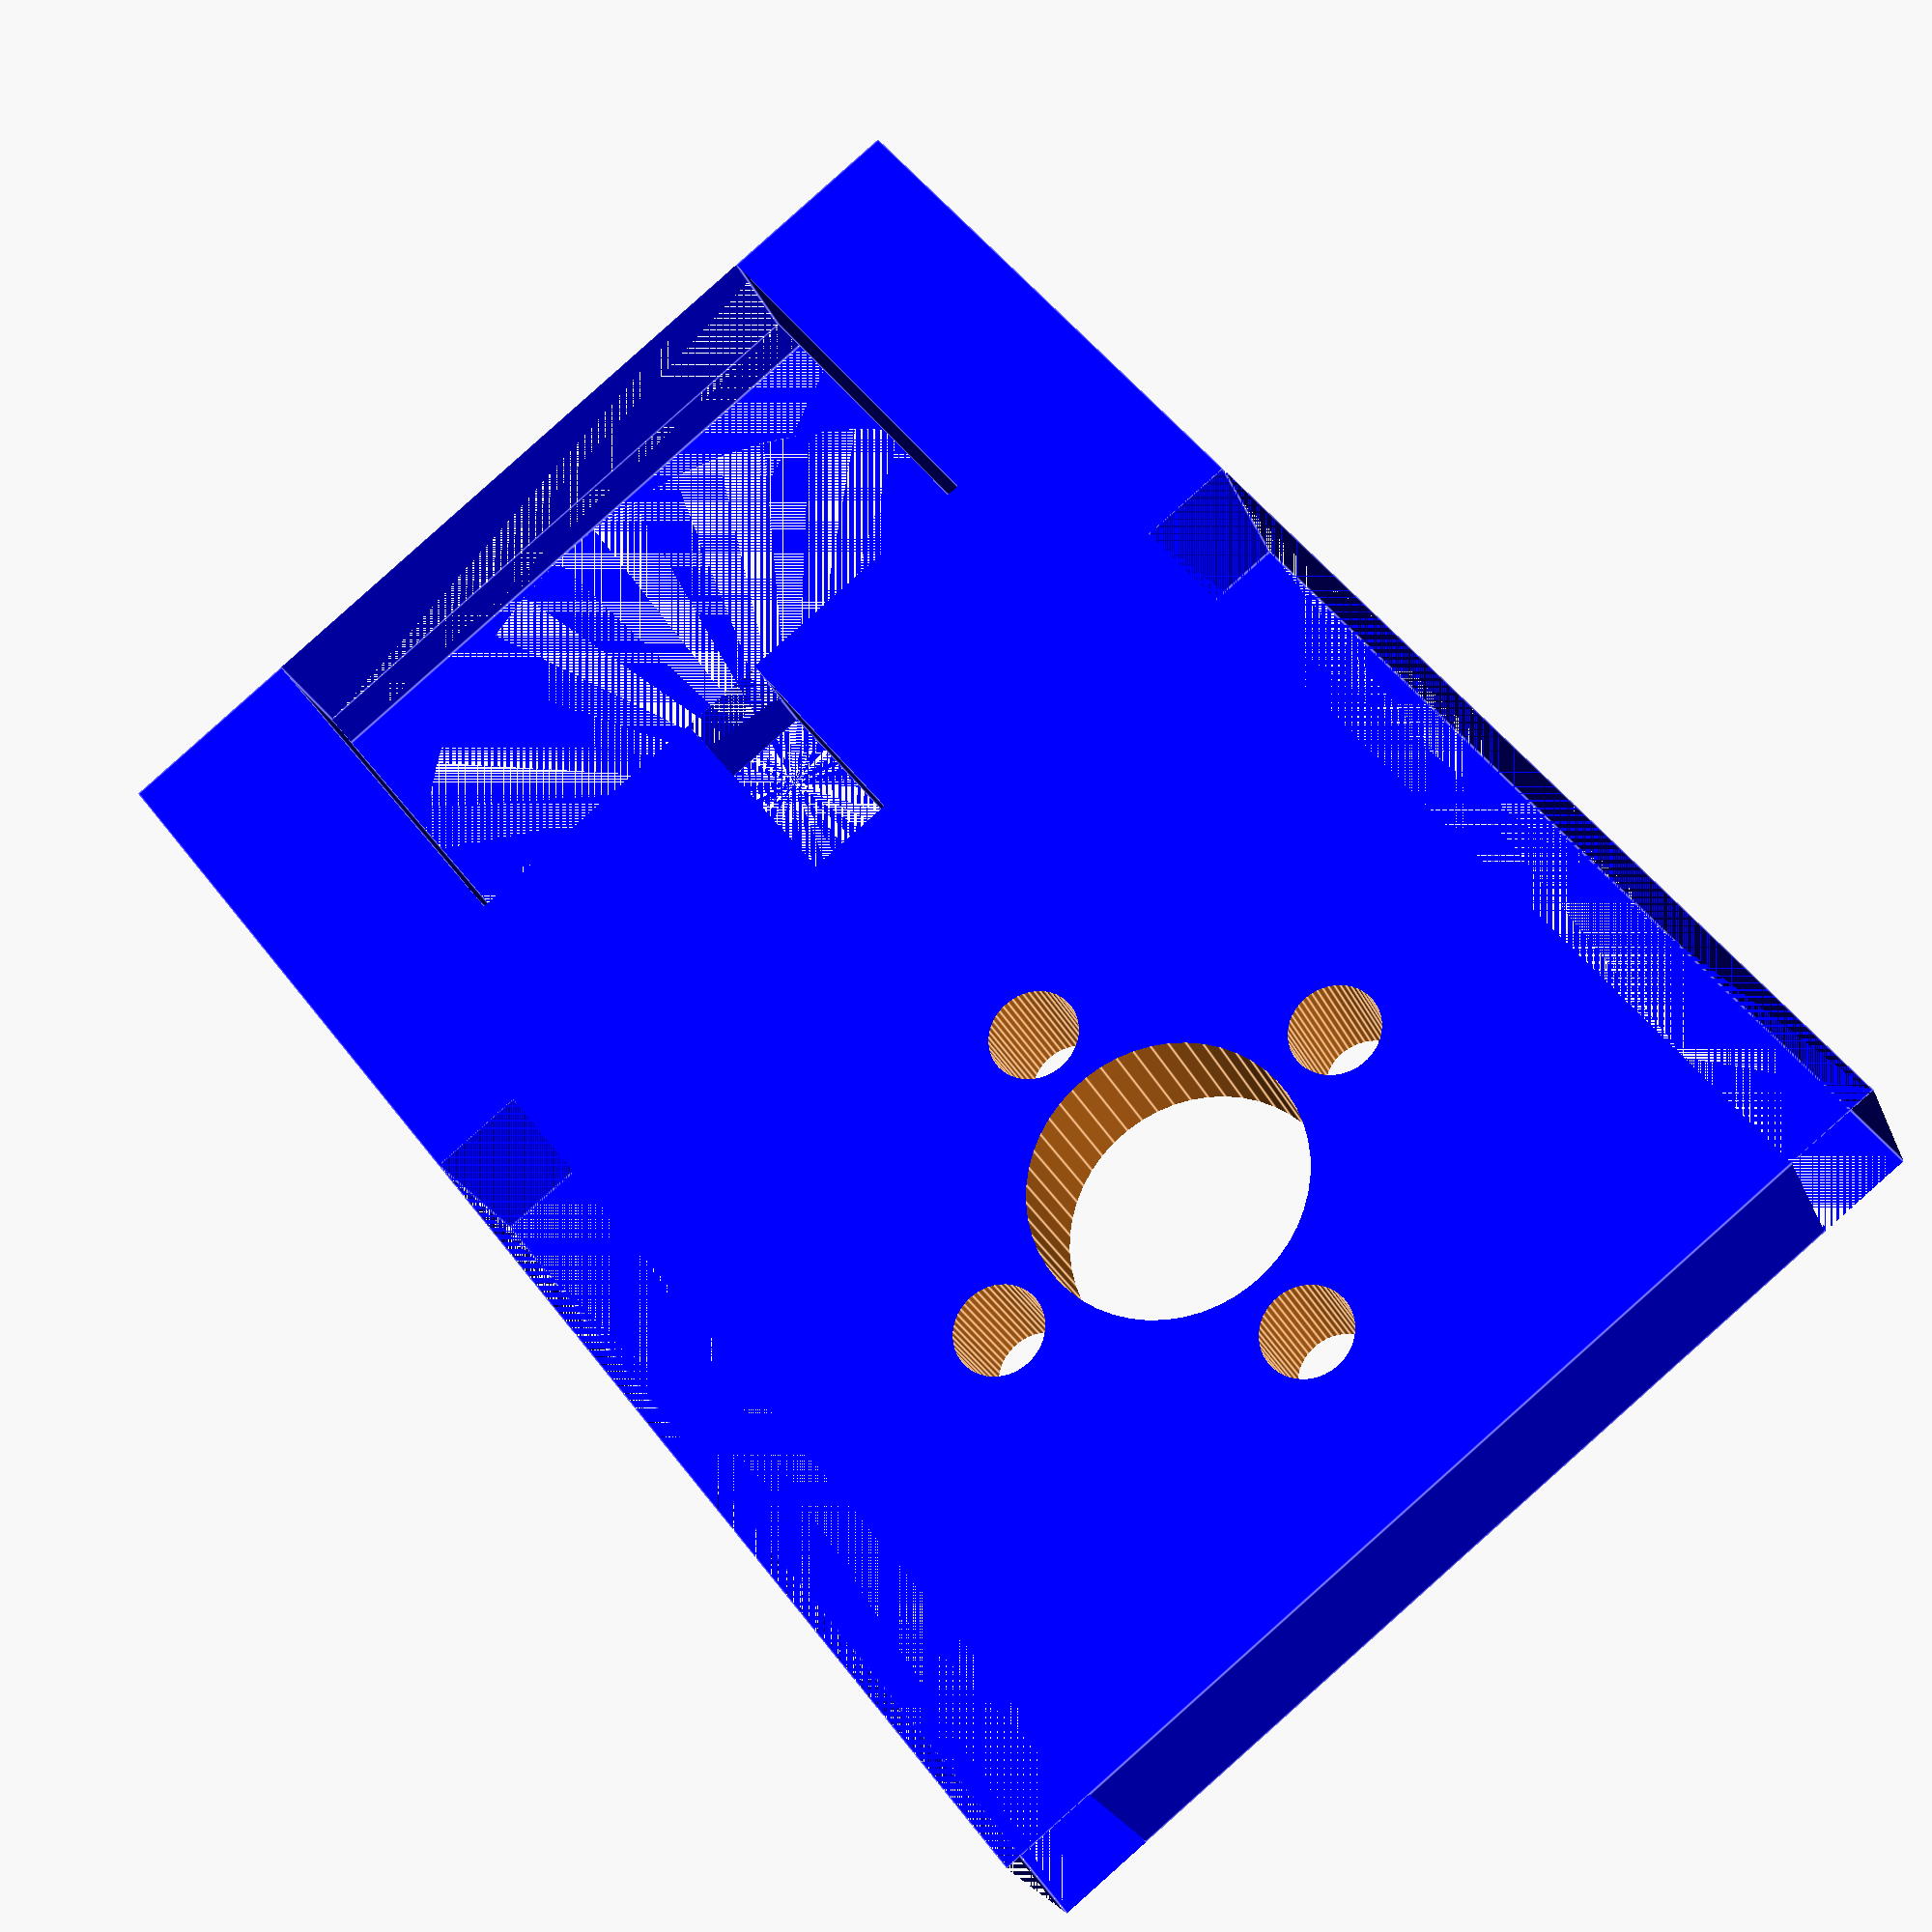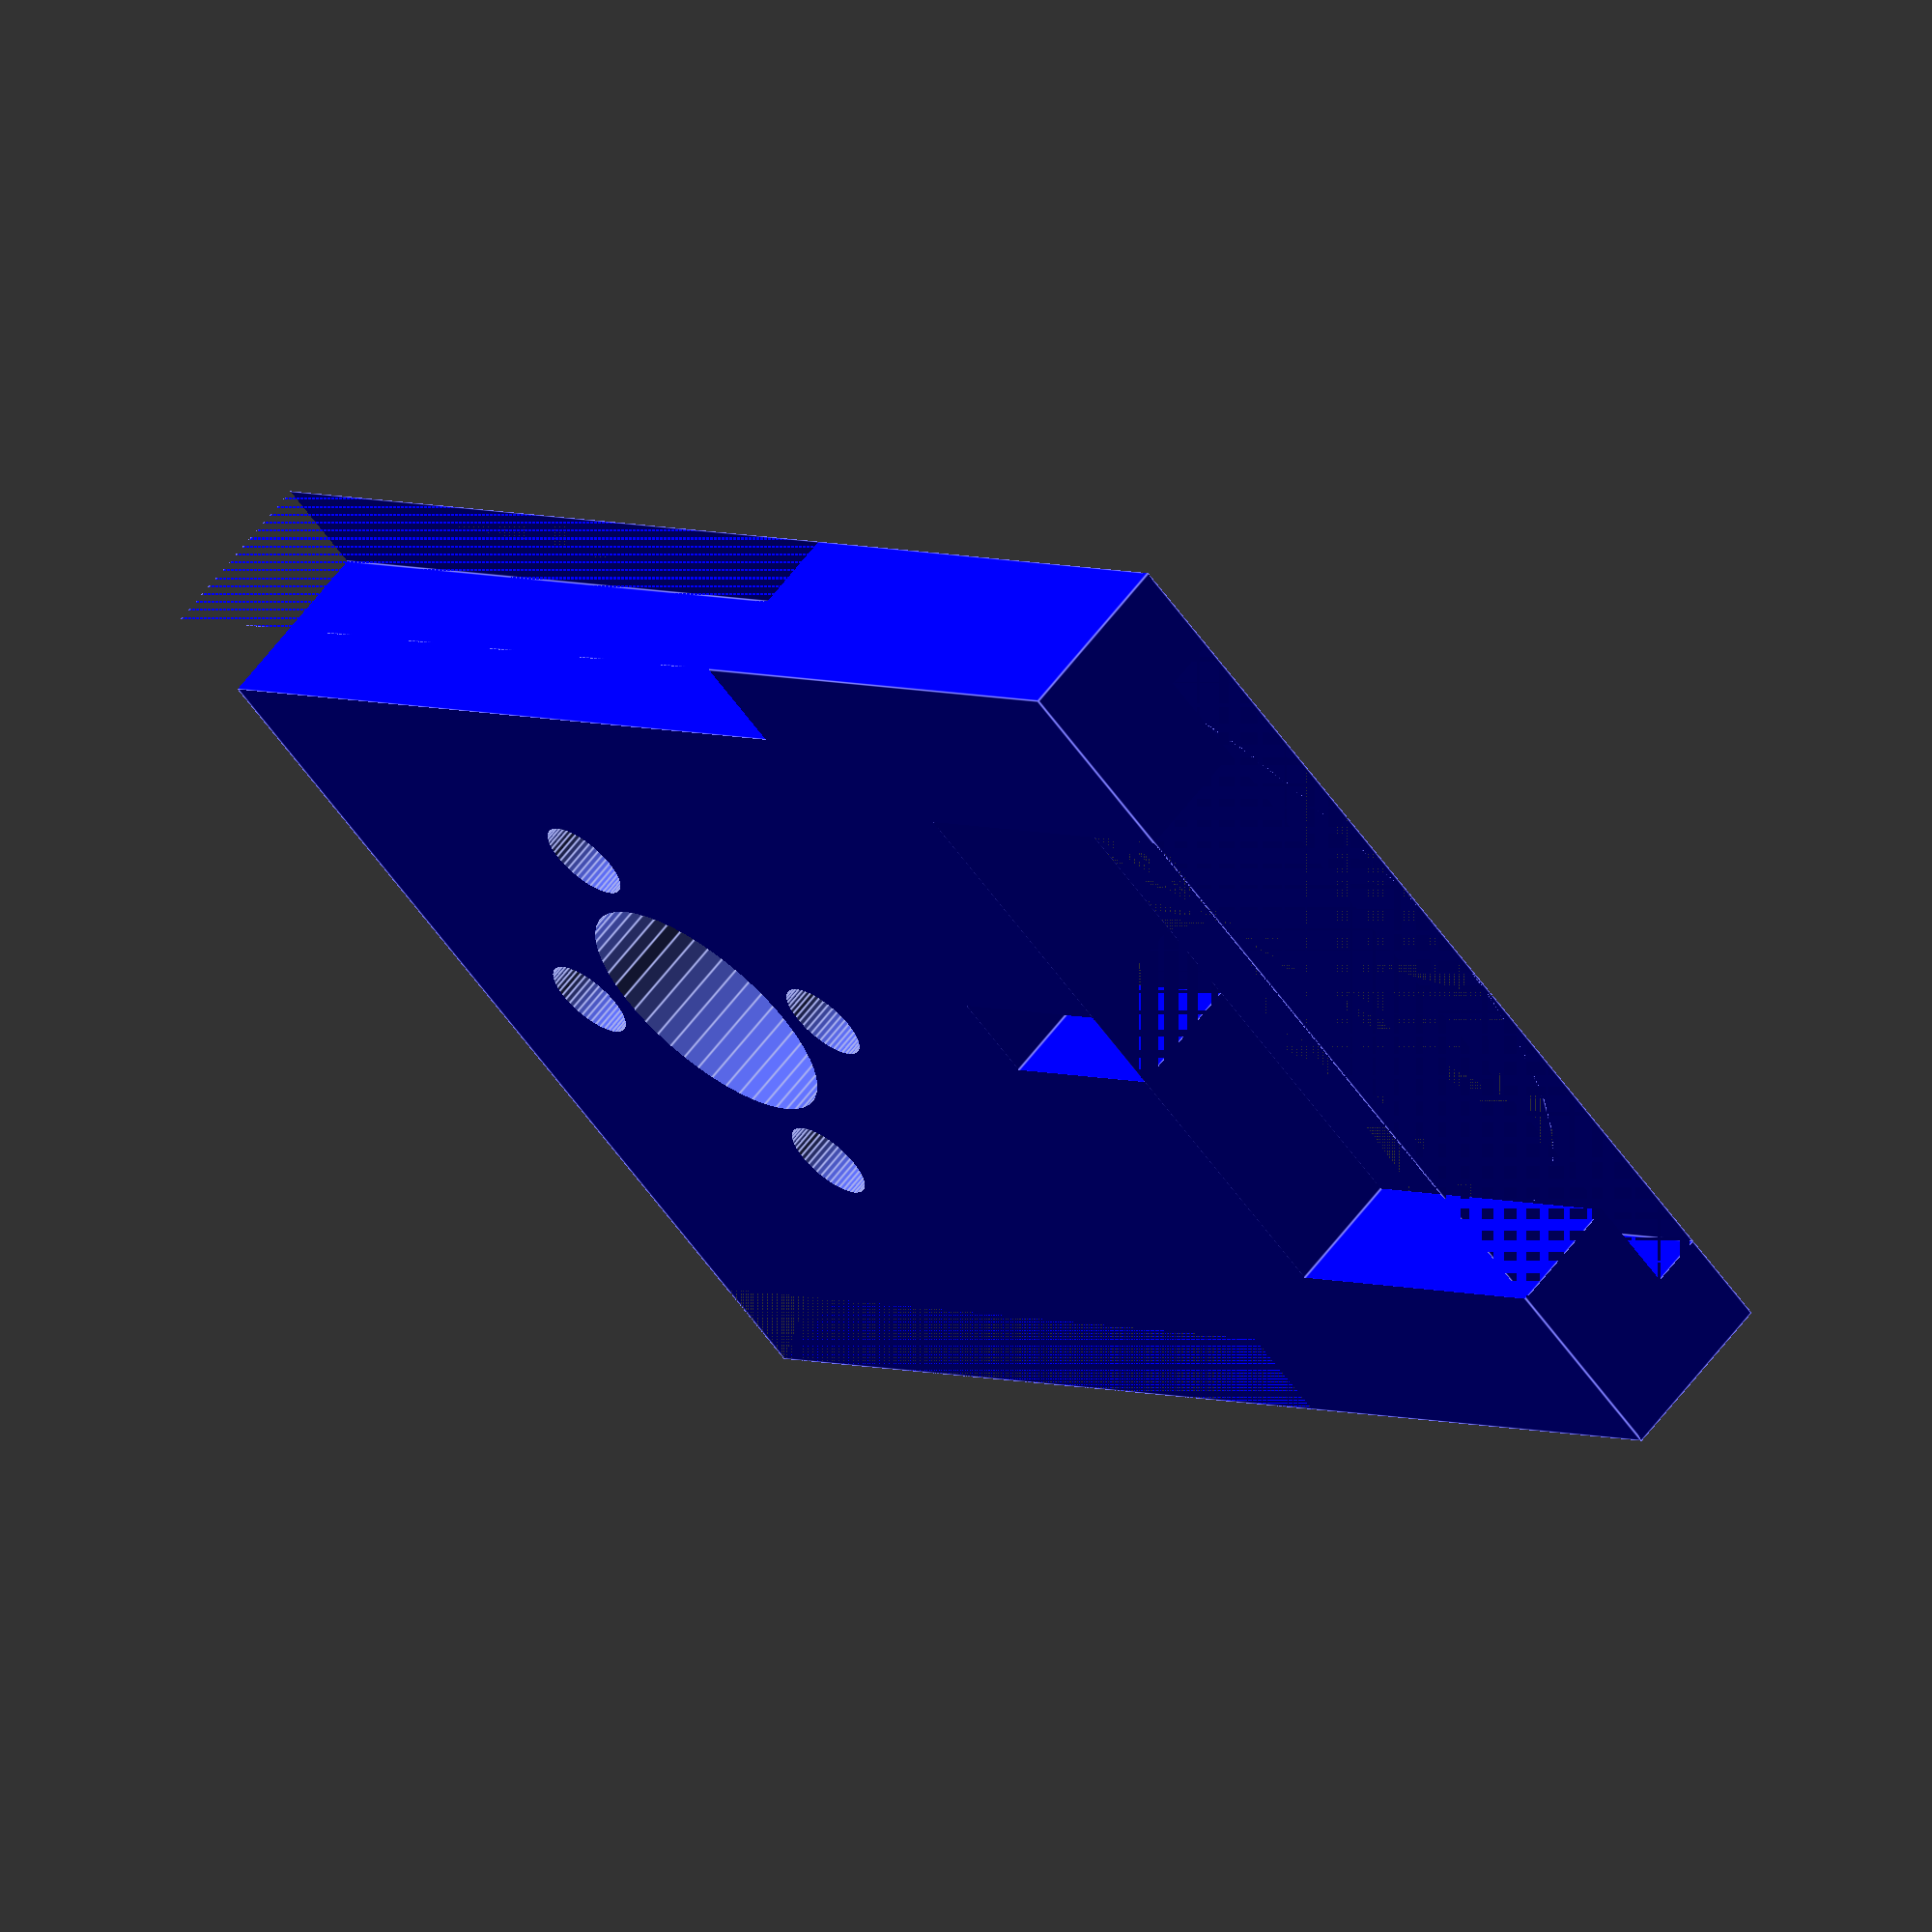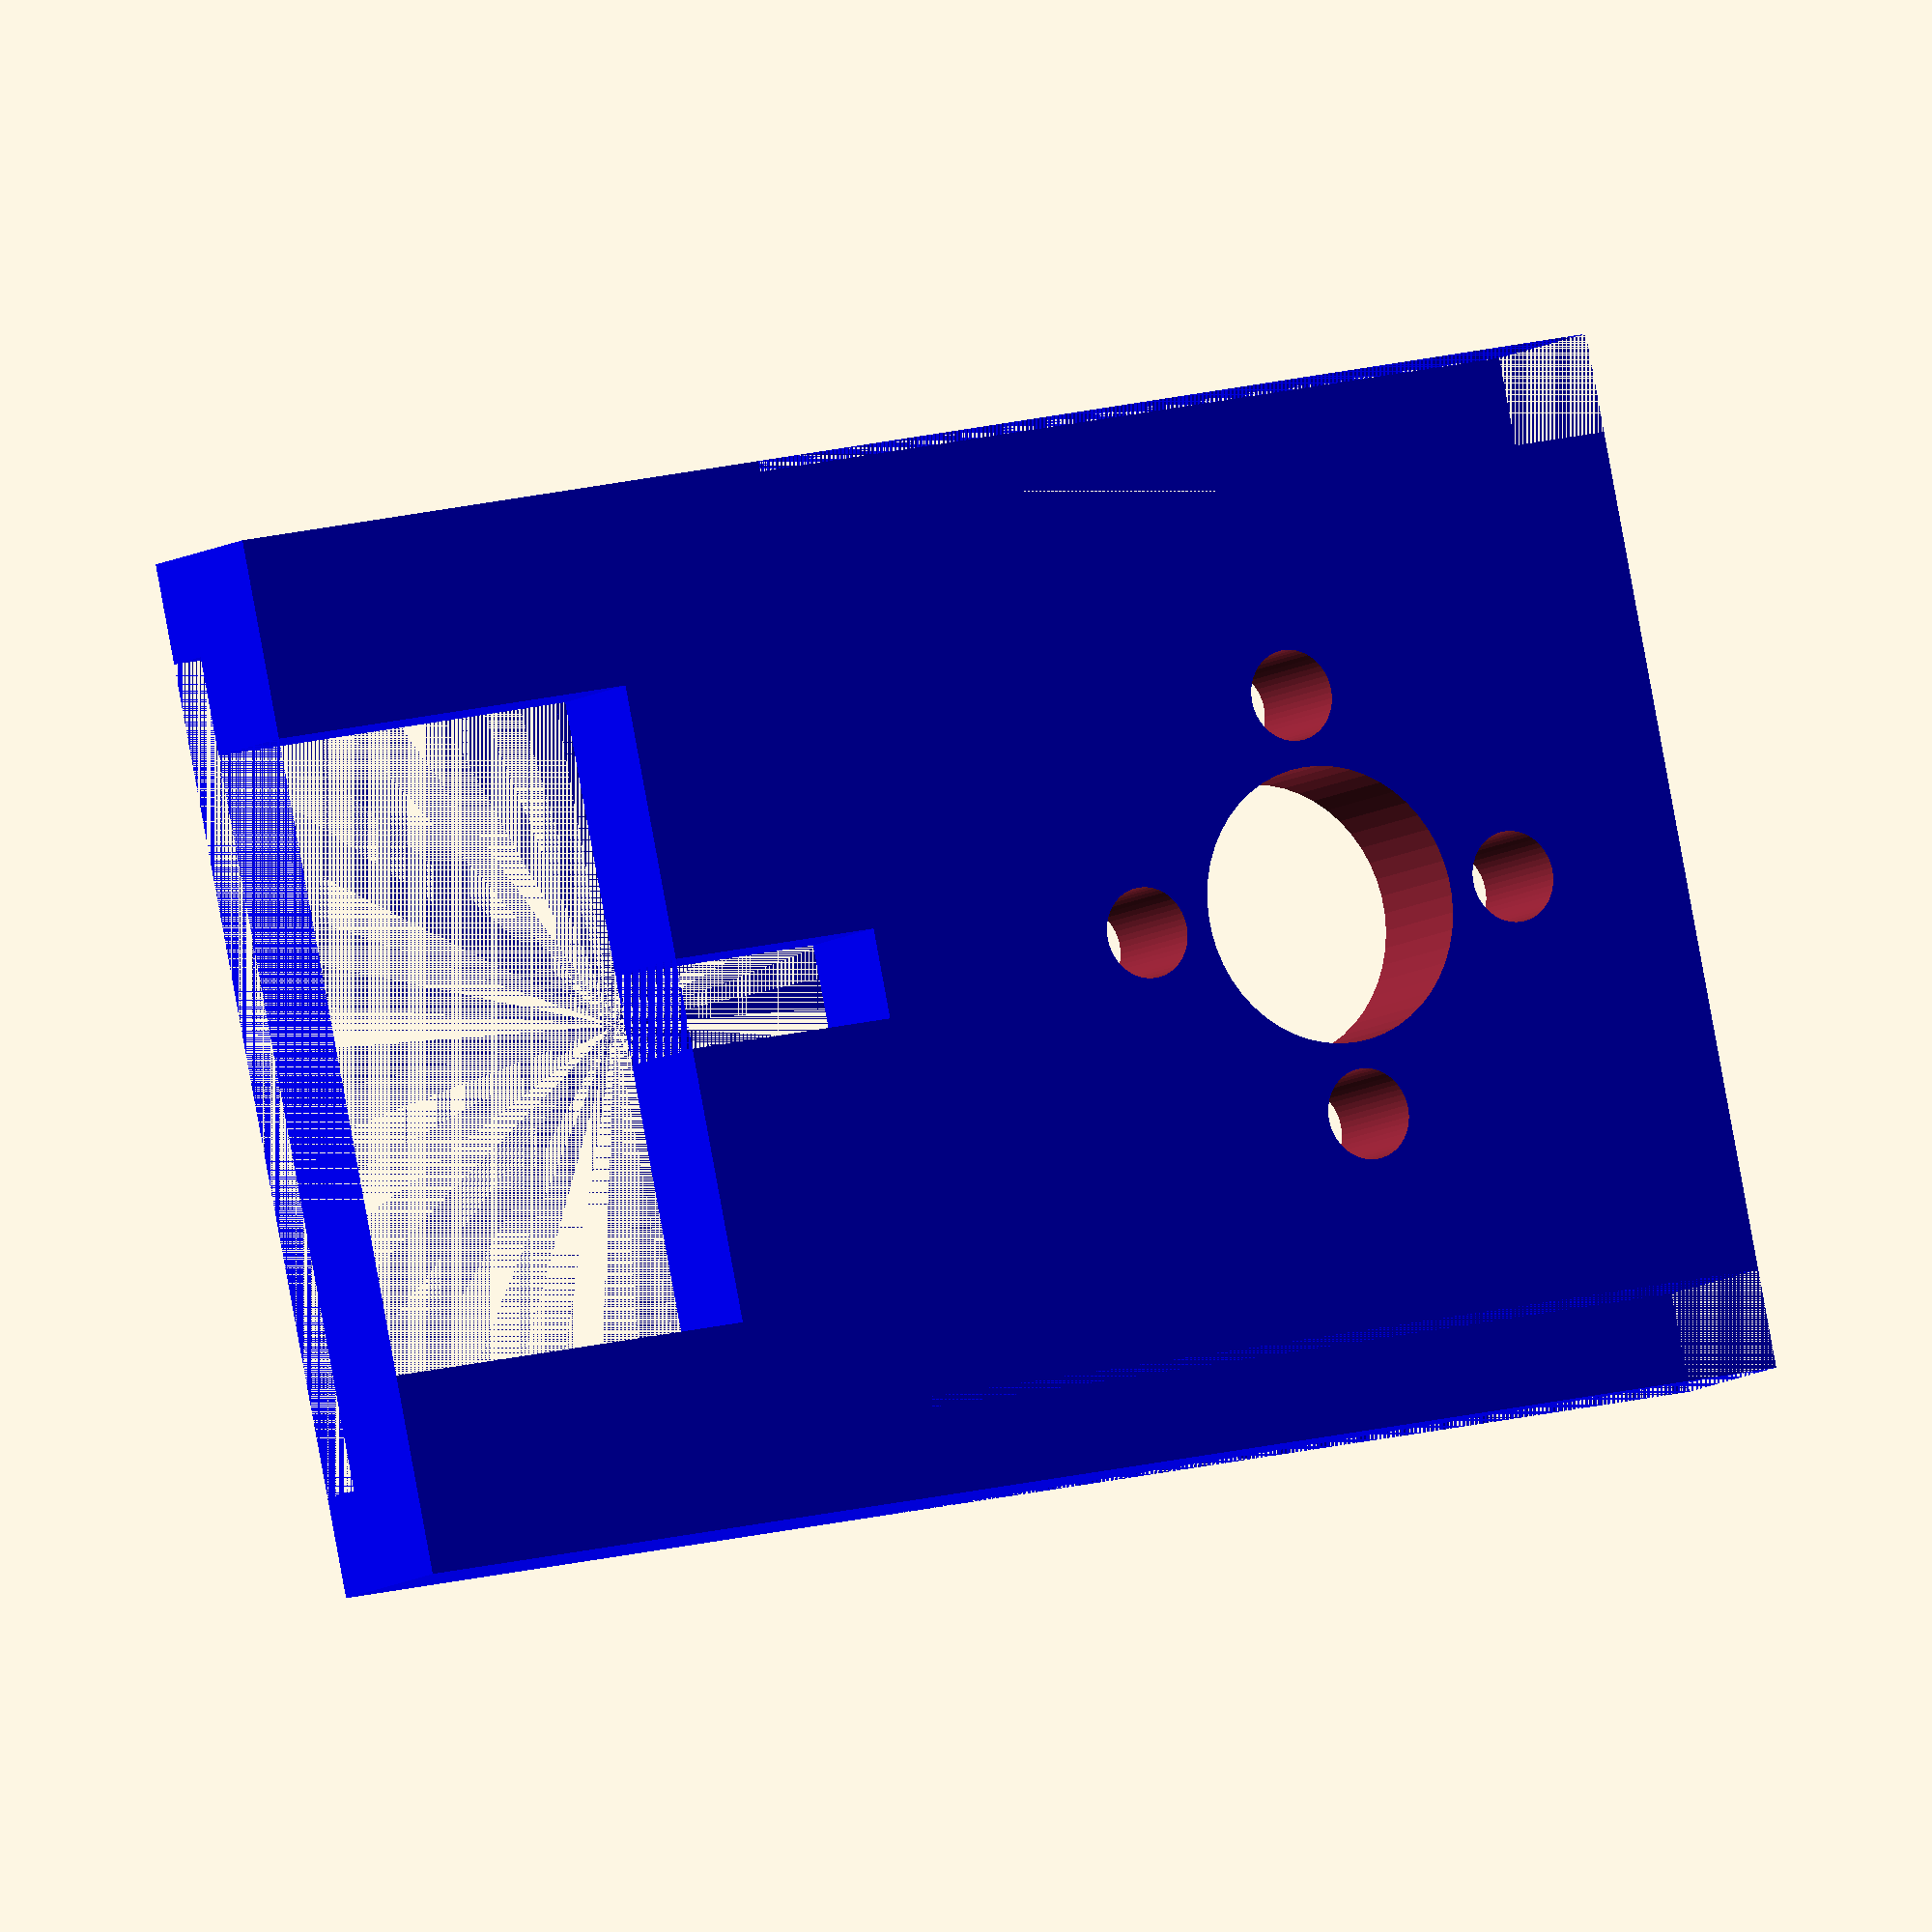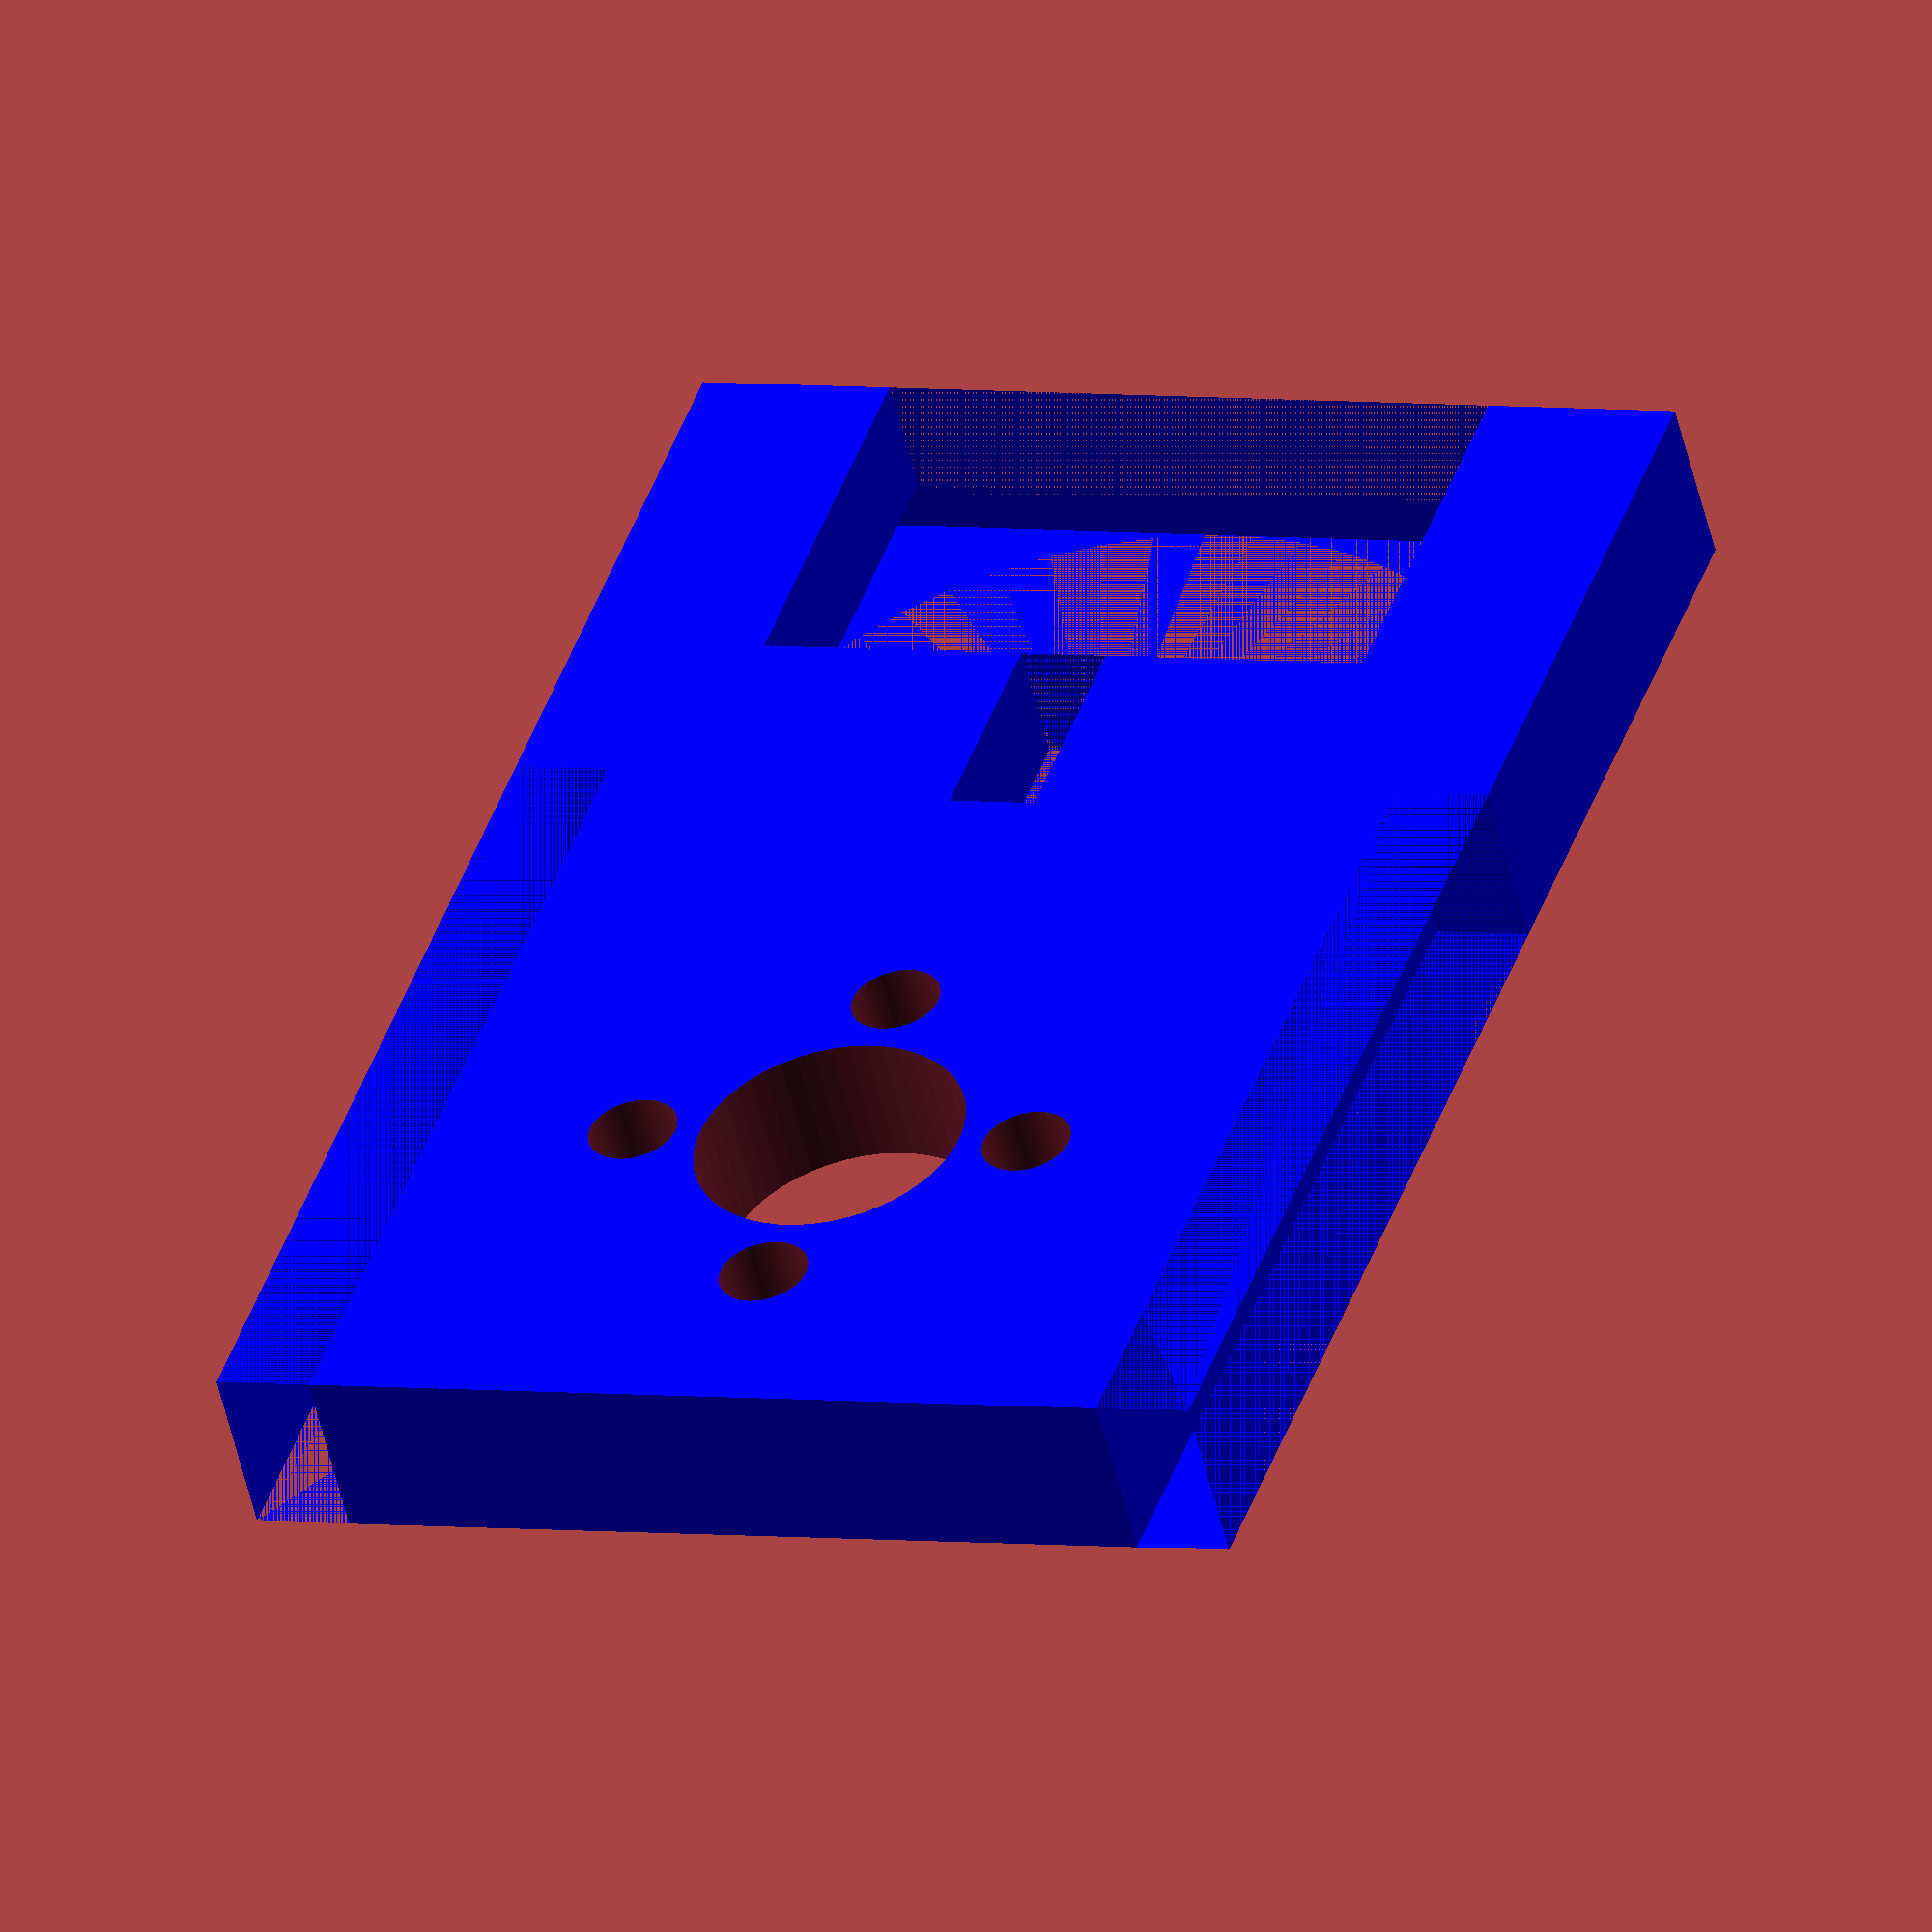
<openscad>
$fn=50;


height=59.35 - 2.4;
width=47.60;
thickness=10.65;

topWidth=38.29;
topHeight=23.70;
bottomWidth=31.10;
bottomHeight=height-topHeight;
thickness3=6.57; //thickness of support**



diameter=28.88;



circleThickness=2;
radius=diameter/2 + 1;

smallRecHeight=8.38;
smallRecWidth=3.33;
cuttingWidth=23.59;
cuttingHeight=14.69;
extraHeight = (height - (smallRecHeight + cuttingHeight));
extraWidth = 3.63; // width of axis board

bigCircleDiameter=27.33;
topHalfHeight=29.63;
remaindingHeight=height-topHalfHeight;

hex_nut_diameter=7.89 + 1.6; // +1.6, 
hex_nut_radius=hex_nut_diameter/2;
hex_nut_thickness=3.85;

hex_nut_inner_diameter= 5.8;//5;
hex_nut_inner_radius=hex_nut_inner_diameter/2 + .4;



temp=(thickness/2) - (thickness - thickness3);
offsetFromCenter=19; //19.25; //1.5 // 2.3
hexNutGroveExtraDepth=2;

screwRadius=1.75;
screwDepth=19.35; //increase depth

module part1(){
translate([(width/2) - (topWidth/2) ,(thickness/2) - (thickness3)/2,0]) color("blue") difference(){    
    difference(){
cube([topWidth, thickness3, height], center=true);  

union(){
color("blue") translate([topWidth/2 - (extraWidth/2),0,-extraHeight/2 + ( (height/2) - (smallRecHeight + cuttingHeight) )]) cube([extraWidth,thickness3 ,extraHeight+2.4],center=true);

color("blue") translate([ -(topWidth/2 - (extraWidth/2)),0,-extraHeight/2 + ( (height/2) - (smallRecHeight + cuttingHeight) )]) cube([extraWidth,thickness3 ,extraHeight+2.4],center=true);
}


//translate([0,0,extraHeight - (height/2) - offsetFromCenter]) union(){
//    //-(remaindingHeight/2) + (hex_nut_radius)
//translate([0,5,0]) color("black") rotate([90,0,0]) cylinder(h=hex_nut_thickness/2 + hexNutGroveExtraDepth + 1.3, r=hex_nut_radius,center=true, $fn = 6); //h=thickness3
////-(remaindingHeight/2) + (hex_nut_inner_radius + (hex_nut_radius - hex_nut_inner_radius))
//translate([0, 0,0]) color("red") rotate([90,0,0]) cylinder(h=hex_nut_thickness/2 + 10, r=hex_nut_inner_radius,center=true, $fn = 6);
//}


}
union(){
    translate([0,-((-(thickness3/2)+(thickness3-circleThickness)/2)),(height/2) - (smallRecHeight + cuttingHeight) ]) union(){
translate([0,0,(cuttingHeight/2) + (smallRecHeight)]) cube([cuttingWidth,thickness3 - circleThickness +.1, cuttingHeight],center=true);
                 translate([0,0,smallRecHeight/2]) cube([smallRecWidth,thickness3 - circleThickness+.1,smallRecHeight],center=true);            
}


translate([0,-(thickness3/2 - (circleThickness/2)),(height/2) - (radius)]) color("red")rotate([90,0,0])union(){
        cylinder(h=circleThickness, r=radius, center=true);
        translate([0,radius/2,0])cube([radius*2,radius,circleThickness],center=true);
    }
    
    }

}
}


module part2(){
//translate([0,temp,0]) 
difference(){
translate([0,-5,0]) color("blue")
cube([width,thickness,height],center=true);
//translate([0,(thickness/2) - (thickness - thickness3)/2,0]) color("blue") cube([topWidth,thickness - thickness3,height],center=true);
//
translate([(width/2) - (topWidth/2),(thickness/2) - (thickness3)/2,0]) color("blue") union(){
cube([topWidth, thickness3, height], center=true);   
union(){
color("red") translate([topWidth/2 - (extraWidth/2),0,-extraHeight/2 + ( (height/2) - (smallRecHeight + cuttingHeight) )]) cube([extraWidth,thickness3+20 ,extraHeight+2.4],center=true); //slot **

color("red") translate([ -(topWidth/2 - (extraWidth/2))-0.5,0,-extraHeight/2 + ( (height/2) - (smallRecHeight + cuttingHeight) )]) cube([extraWidth+0.5,thickness3+20,extraHeight+2.4],center=true);
}


//translate([0,0, extraHeight - (height/2)  - offsetFromCenter]) union(){
//    
//translate([0, -temp - (hex_nut_thickness/2) - .8,0]) color("red") rotate([90,0,0]) cylinder(h=hex_nut_thickness/2 + hexNutGroveExtraDepth, r=hex_nut_radius,center=true, $fn = 6);
//
//translate([0, -temp - (hex_nut_thickness/2),0]) color("red") rotate([90,0,0]) cylinder(h=hex_nut_thickness/2 + 7, r=hex_nut_inner_radius,center=true, $fn = 6);
//}


}
}

}

module glueScrews(){
translate([0,0.1,0]) union(){
rotate([90,0,0]) translate([(width/2) - (topWidth/2) - (topWidth/4),-(height/3),-(thickness-screwDepth)/2]) cylinder(h=screwDepth,r=screwRadius,center=true);

rotate([90,0,0]) translate([(width/2) - (topWidth/2) + (topWidth/4),-(height/9),-(thickness-screwDepth)/2]) cylinder(h=screwDepth,r=screwRadius,center=true);
}
}


module modifiedParts(part=1){


difference(){
    
        if(part == 1){
            part1();
        }else if(part == 2){
            part2();
        }
//        part2();    

    
//translate([(width/2) - (topWidth/2),0,extraHeight - (height/2) - offsetFromCenter]) union(){
//    //-(remaindingHeight/2) + (hex_nut_radius)
//    
//    //((hex_nut_thickness/2 + 10)/2)-(hex_nut_thickness/2 + hexNutGroveExtraDepth + 1.3)/2
//
//    
////-(remaindingHeight/2) + (hex_nut_inner_radius + (hex_nut_radius - hex_nut_inner_radius))
//
//
//translate([0,0,0]) color("black") rotate([90,0,0]) cylinder(h=hex_nut_thickness, r=hex_nut_radius,center=true, $fn = 6); //h=thickness3
//
//translate([0, 0,0]) color("red") rotate([90,0,0]) cylinder(h=hex_nut_thickness+ 20, r=hex_nut_inner_radius,center=true, $fn = 6);
//    
//
////    glueScrews();
//}

}
}

//translate([3.5,11,0]) cylinder(d=21.95,h=3.5,$fn=50,center=true);

//translate([(width/2) - (topWidth/2),-(extraHeight - (height/2) - offsetFromCenter),0]) cylinder(d=21.95,h=3.5,$fn=50,center=true);

//union(){
//translate([(width/2) - (topWidth/2),-(extraHeight - (height/2) - offsetFromCenter)-7.75,0]) cylinder(h=15,d=3.75,center=true);
//translate([(width/2) - (topWidth/2) -7.75,-(extraHeight - (height/2) - offsetFromCenter),0]) cylinder(h=15,d=3.75,center=true);
//translate([(width/2) - (topWidth/2) +7.75,-(extraHeight - (height/2) - offsetFromCenter),0]) cylinder(h=15,d=3.75,center=true);
//translate([(width/2) - (topWidth/2) ,-(extraHeight - (height/2) - offsetFromCenter) + 7.75,0]) cylinder(h=15,d=3.75,center=true);
//}


//rotate([-90,0,0]) difference(){
//modifiedParts(1);
//   glueScrews(); 
//}

//rotate([90,0,0]) translate([(width/2) - (topWidth/2),-(0),extraHeight - (height/2) - offsetFromCenter]) cylinder(d=21.95,h=3.5,$fn=50,center=true);

//rotate([90,0,0]) modifiedParts(1);

difference(){
difference(){
rotate([90,0,0]) difference(){

modifiedParts();
//    translate([(width/2) - (topWidth/2),-(extraHeight - (height/2) - offsetFromCenter),0]) cylinder(d=21.95,h=3.5,$fn=50,center=true);
//    glueScrews();
    
}

difference(){
//translate([0,0,.85])
    union(){
//translate([(width/2) - (topWidth/2),-(extraHeight - (height/2) - offsetFromCenter) ,-1.5]) cylinder(d=21.95 + .2,h=3.5,$fn=50,center=true);
//    
//    translate([(width/2) - (topWidth/2),-(extraHeight - (height/2) - offsetFromCenter),0]) cylinder(h=15,d=10 + .2,center=true);
    
    translate([(width/2) - (topWidth/2),-(extraHeight - (height/2) - offsetFromCenter) ,-1.5]) cylinder(d=21.95 + .2,h=3.5,$fn=50,center=true);
    
    translate([(width/2) - (topWidth/2),-(extraHeight - (height/2) - offsetFromCenter),0]) cylinder(h=25,d=10 + .2,center=true);
}


}

}


union(){
translate([(width/2) - (topWidth/2),-(extraHeight - (height/2) - offsetFromCenter)-7.75 ,0]) cylinder(h=25,d=3.75 - .4,center=true);
translate([(width/2) - (topWidth/2) -7.75 ,-(extraHeight - (height/2) - offsetFromCenter),0]) cylinder(h=25,d=3.75 - .4,center=true);
translate([(width/2) - (topWidth/2) ,-(extraHeight - (height/2) - offsetFromCenter) + 7.75 ,0]) cylinder(h=25,d=3.75 - .4,center=true);
translate([(width/2) - (topWidth/2) +7.75 ,-(extraHeight - (height/2) - offsetFromCenter),0]) cylinder(h=25,d=3.75 - .4,center=true);

}

}
</openscad>
<views>
elev=204.4 azim=321.9 roll=161.5 proj=p view=edges
elev=296.6 azim=223.7 roll=37.5 proj=o view=edges
elev=8.8 azim=78.1 roll=331.3 proj=o view=wireframe
elev=52.1 azim=198.6 roll=13.0 proj=o view=wireframe
</views>
